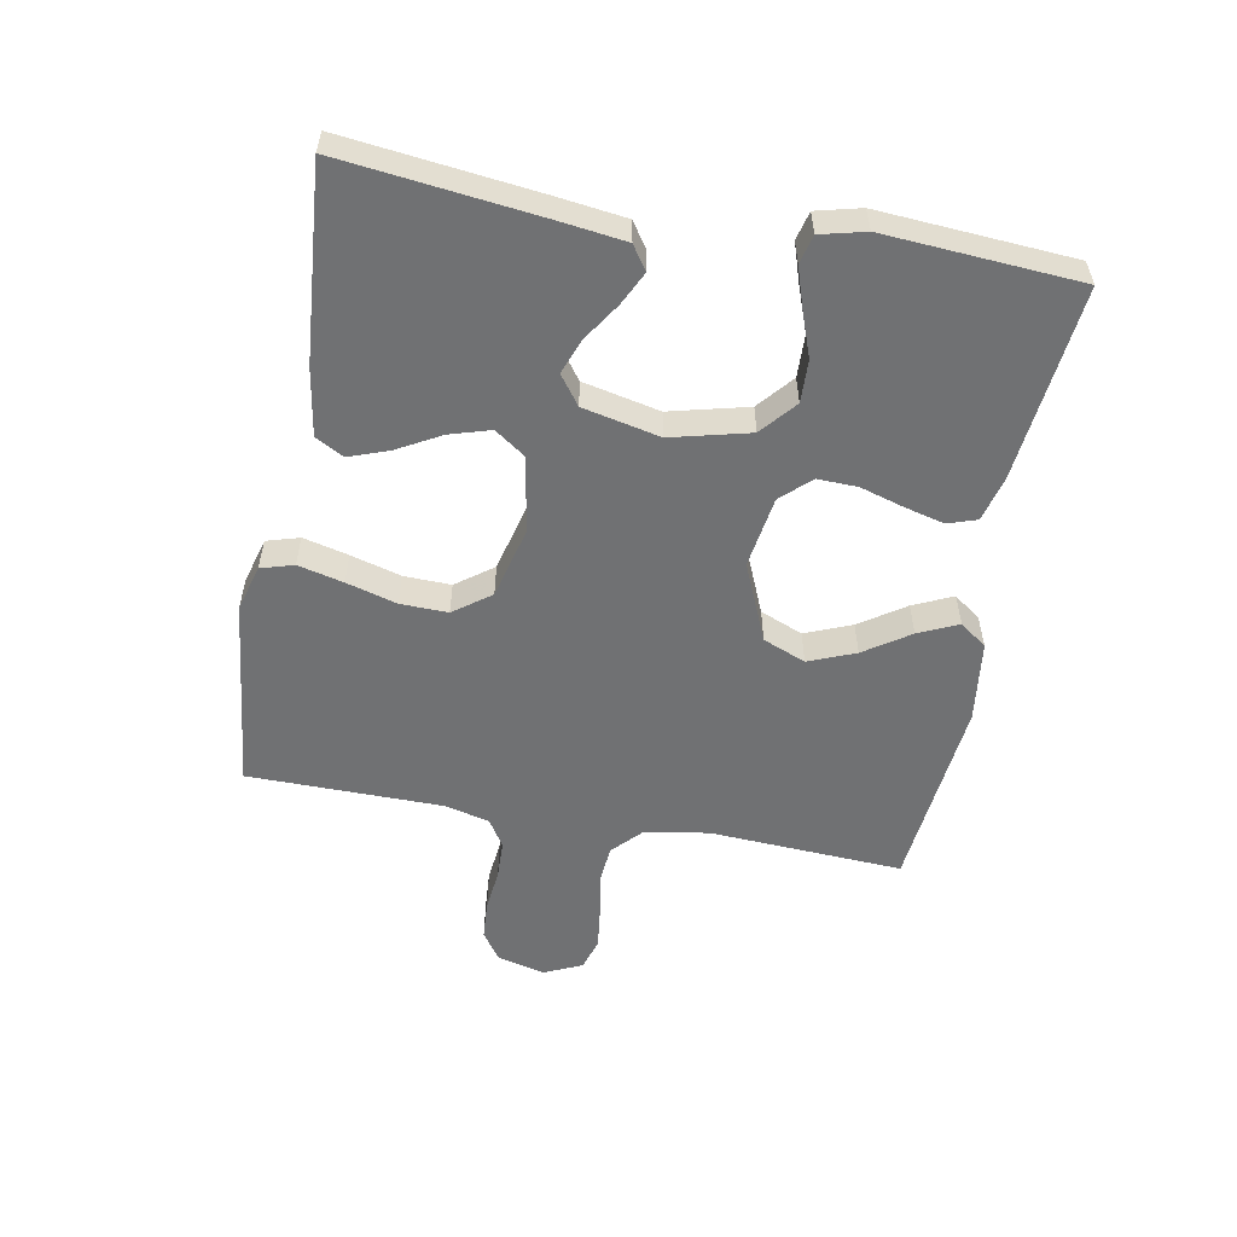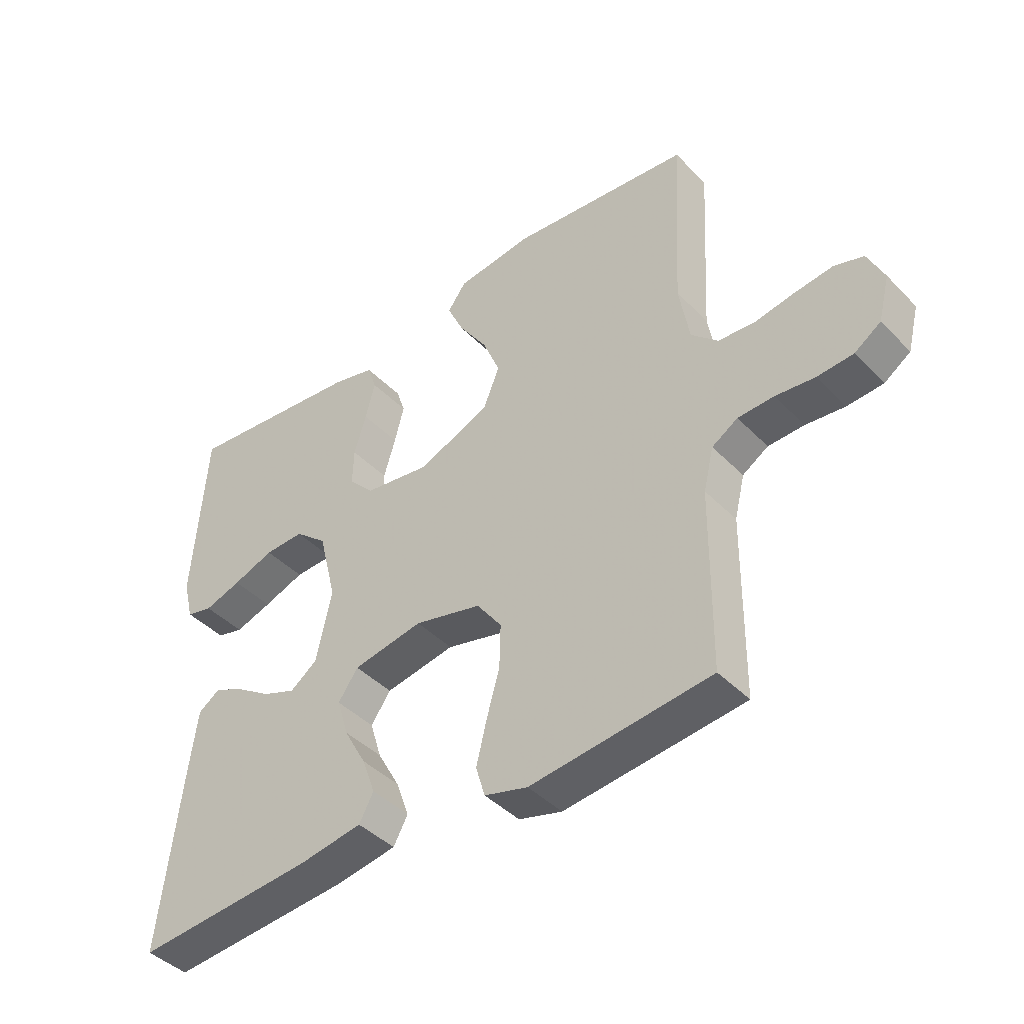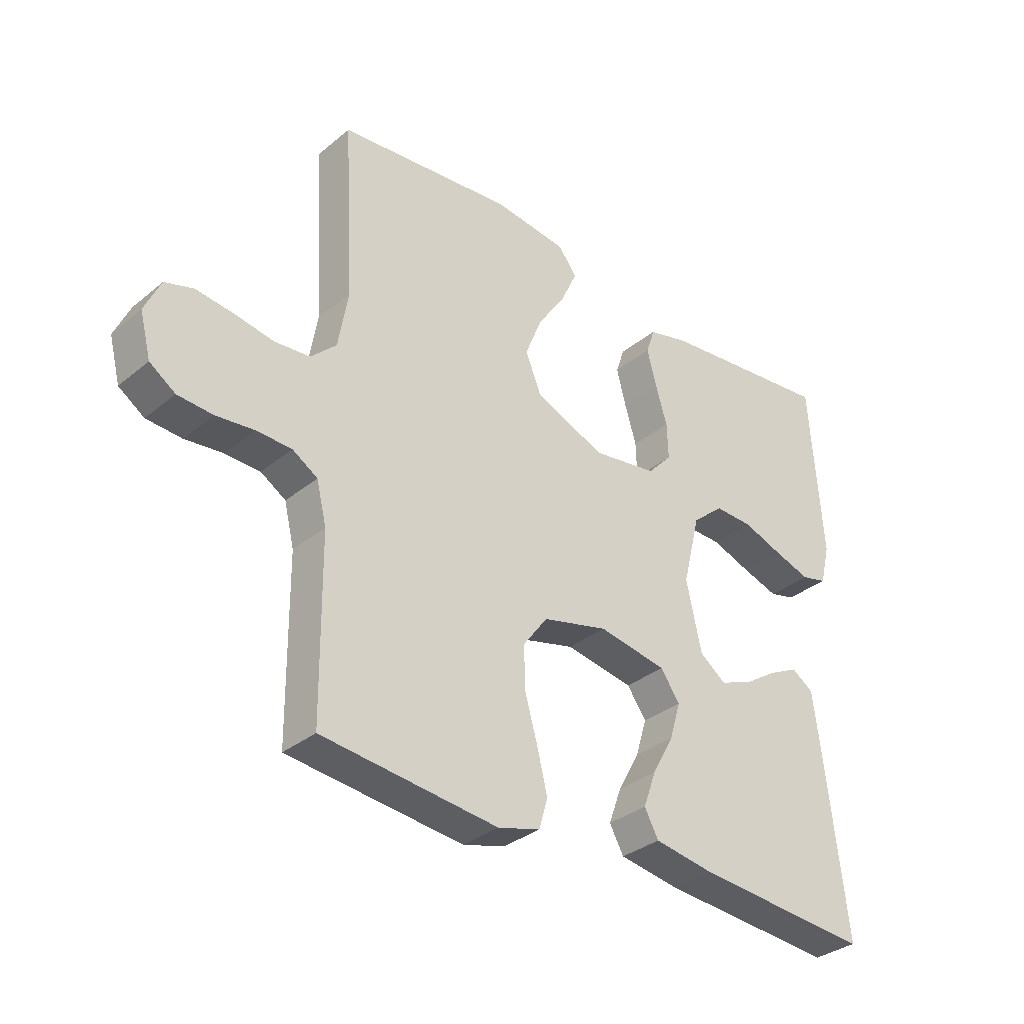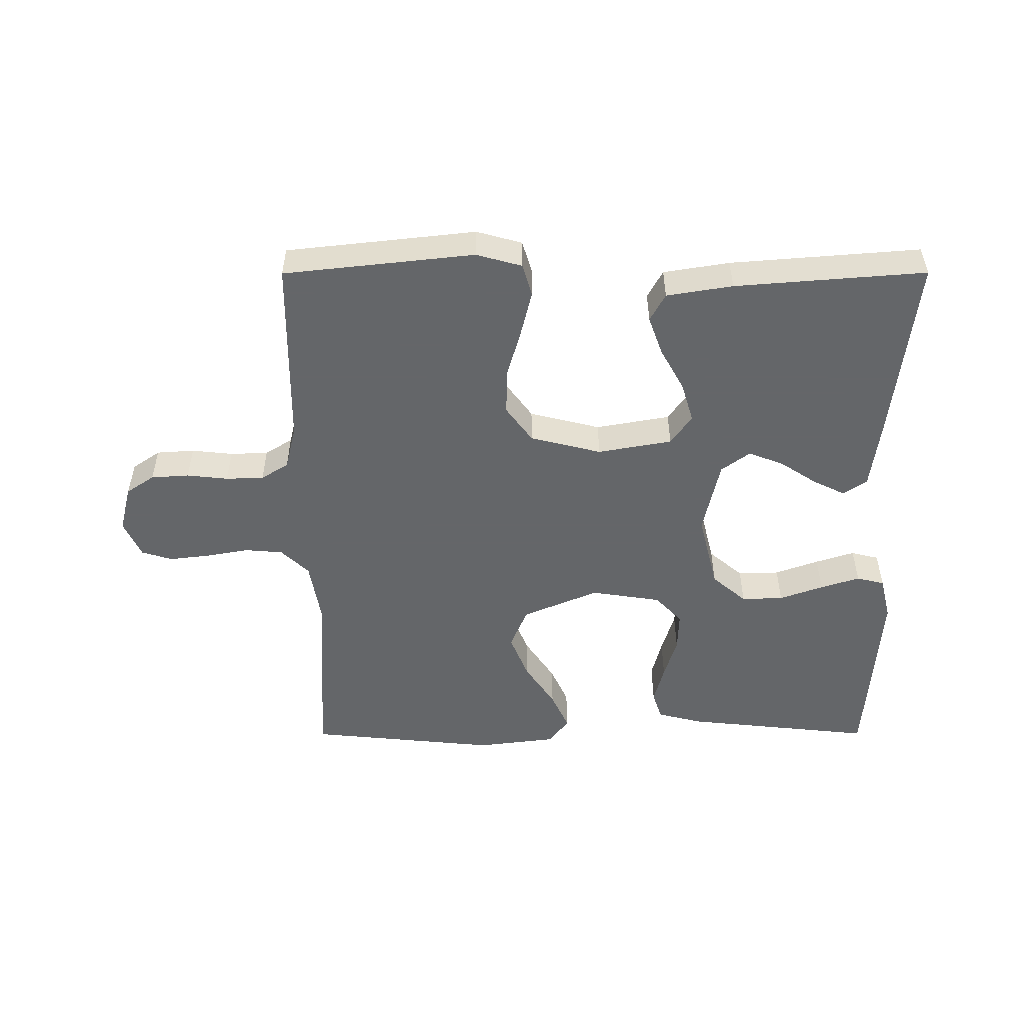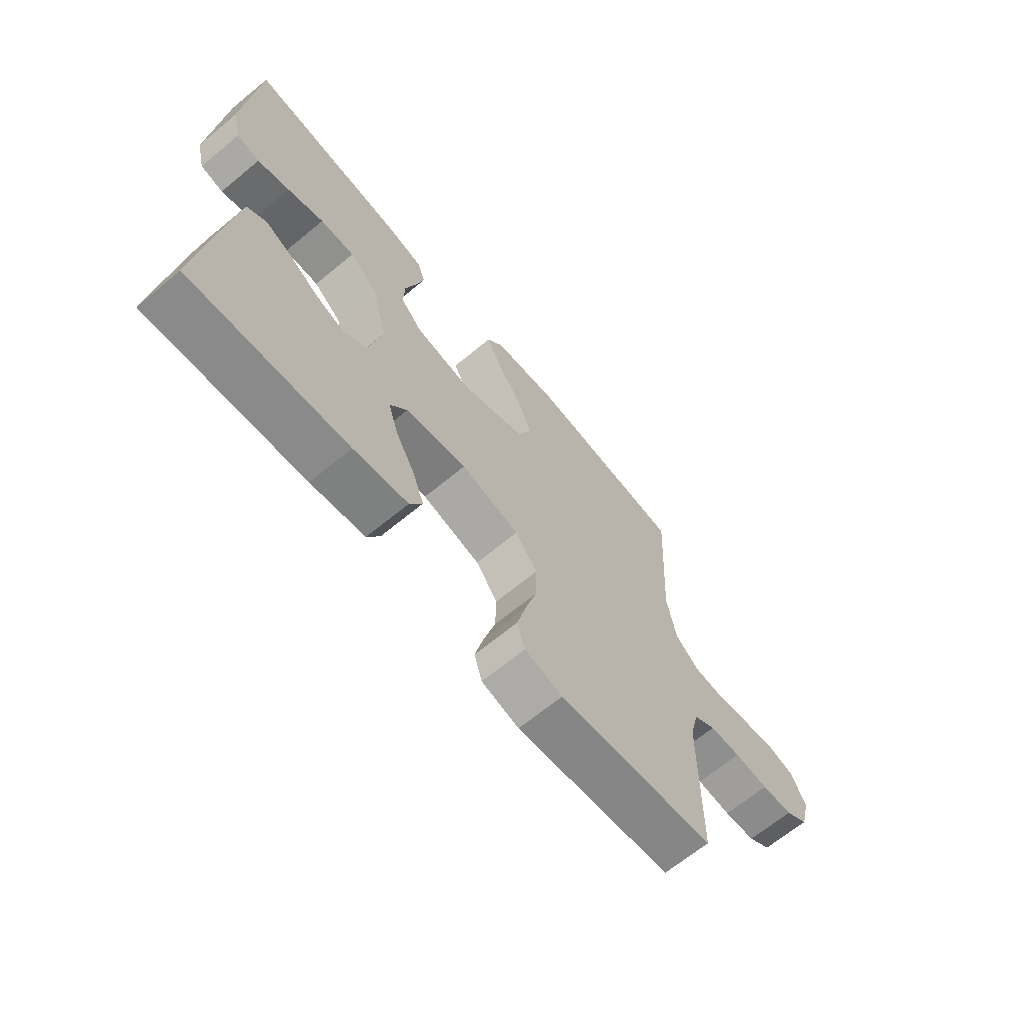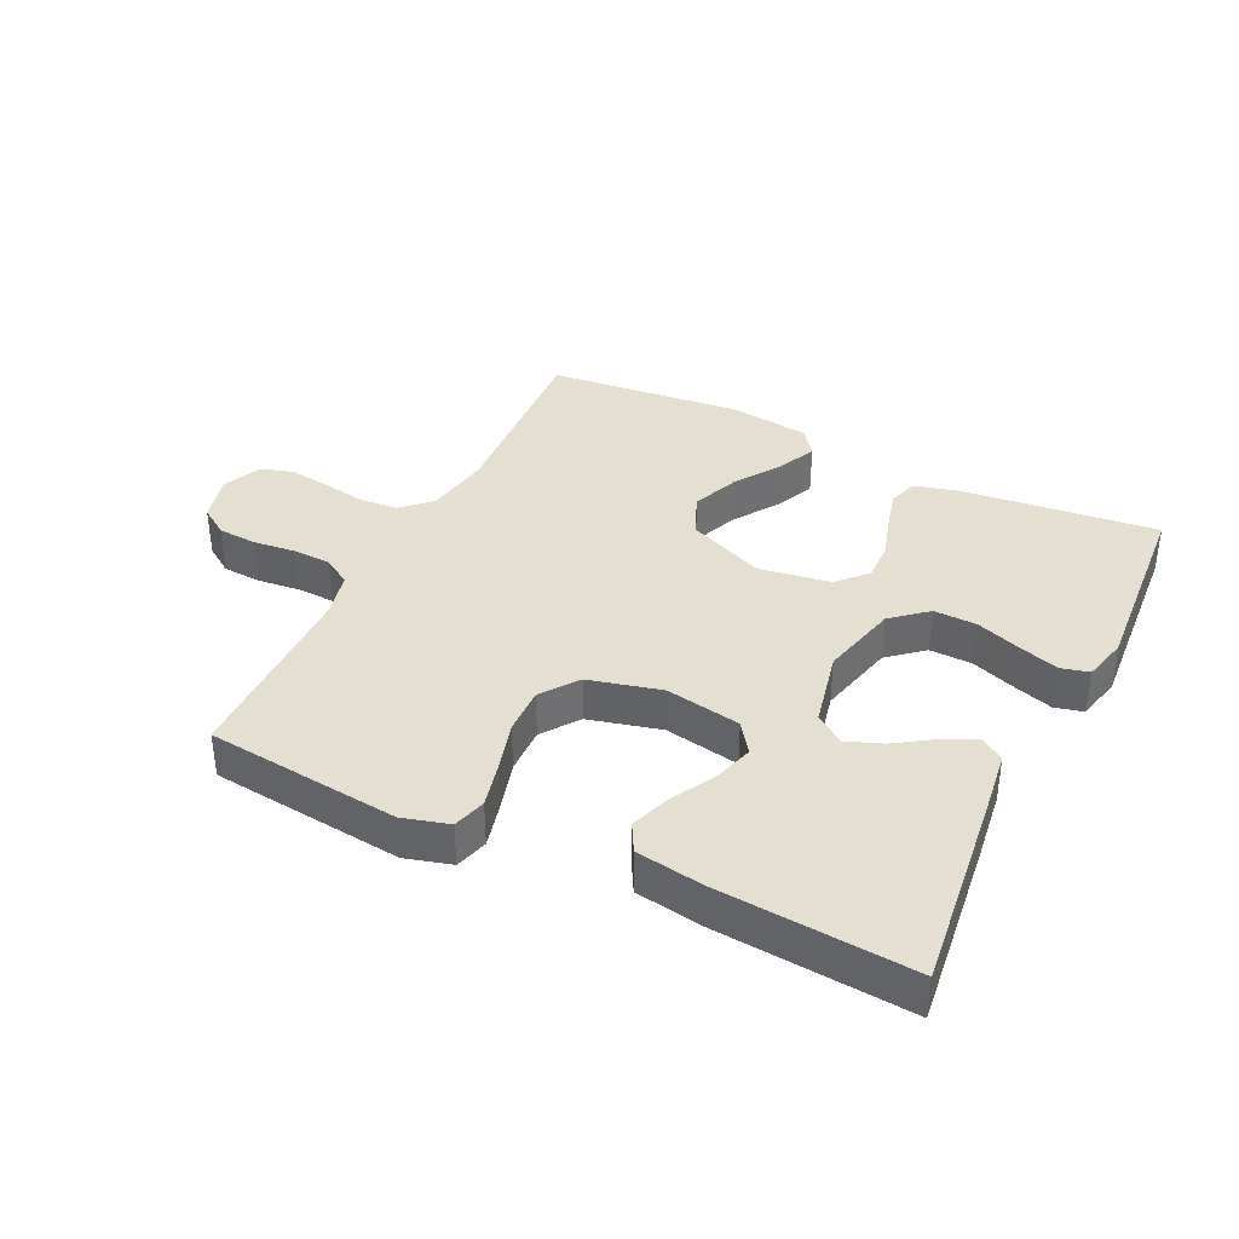
<metadata>
{"format":"obj","ext":"obj","renderer":"f3d","projection":"perspective","resolution":1024,"background":"white","views":[{"elev":-55.2,"azim":-100.4,"up":"+Y"},{"elev":-42.5,"azim":39.9,"up":"+Z"},{"elev":-33.3,"azim":138.2,"up":"+Z"},{"elev":-51.7,"azim":-179.9,"up":"+Y"},{"elev":-66.7,"azim":-50.4,"up":"+Z"},{"elev":37.5,"azim":-154.2,"up":"+Y"}]}
</metadata>
<code>
v -0.5 0.07 -0.5
v -0.465 0.07 -0.2
v -0.451 0.07 -0.093
v -0.414 0.07 -0.068
v -0.363 0.07 -0.093
v -0.305 0.07 -0.131
v -0.25 0.07 -0.152
v -0.205 0.07 -0.119
v -0.179 0.07 0
v -0.209 0.07 0.121
v -0.263 0.07 0.167
v -0.329 0.07 0.165
v -0.398 0.07 0.14
v -0.46 0.07 0.12
v -0.504 0.07 0.131
v -0.521 0.07 0.2
v -0.5 0.07 0.5
v -0.2 0.07 0.468
v -0.13 0.07 0.45
v -0.115 0.07 0.405
v -0.131 0.07 0.343
v -0.151 0.07 0.276
v -0.153 0.07 0.214
v -0.111 0.07 0.169
v 0 0.07 0.152
v 0.12 0.07 0.203
v 0.147 0.07 0.269
v 0.118 0.07 0.341
v 0.071 0.07 0.411
v 0.043 0.07 0.472
v 0.074 0.07 0.514
v 0.2 0.07 0.53
v 0.5 0.07 0.5
v 0.483 0.07 0.2
v 0.5 0.07 0.101
v 0.544 0.07 0.059
v 0.604 0.07 0.054
v 0.671 0.07 0.066
v 0.735 0.07 0.074
v 0.784 0.07 0.059
v 0.811 0.07 0
v 0.792 0.07 -0.074
v 0.748 0.07 -0.104
v 0.688 0.07 -0.108
v 0.623 0.07 -0.101
v 0.563 0.07 -0.103
v 0.52 0.07 -0.13
v 0.503 0.07 -0.2
v 0.5 0.07 -0.5
v 0.2 0.07 -0.533
v 0.128 0.07 -0.513
v 0.113 0.07 -0.462
v 0.13 0.07 -0.392
v 0.152 0.07 -0.314
v 0.154 0.07 -0.241
v 0.112 0.07 -0.184
v 0 0.07 -0.156
v -0.117 0.07 -0.177
v -0.15 0.07 -0.224
v -0.131 0.07 -0.287
v -0.094 0.07 -0.354
v -0.072 0.07 -0.415
v -0.096 0.07 -0.459
v -0.2 0.07 -0.476
v -0.5 0 -0.5
v -0.465 0 -0.2
v -0.451 0 -0.093
v -0.414 0 -0.068
v -0.363 0 -0.093
v -0.305 0 -0.131
v -0.25 0 -0.152
v -0.205 0 -0.119
v -0.179 0 0
v -0.209 0 0.121
v -0.263 0 0.167
v -0.329 0 0.165
v -0.398 0 0.14
v -0.46 0 0.12
v -0.504 0 0.131
v -0.521 0 0.2
v -0.5 0 0.5
v -0.2 0 0.468
v -0.13 0 0.45
v -0.115 0 0.405
v -0.131 0 0.343
v -0.151 0 0.276
v -0.153 0 0.214
v -0.111 0 0.169
v 0 0 0.152
v 0.12 0 0.203
v 0.147 0 0.269
v 0.118 0 0.341
v 0.071 0 0.411
v 0.043 0 0.472
v 0.074 0 0.514
v 0.2 0 0.53
v 0.5 0 0.5
v 0.483 0 0.2
v 0.5 0 0.101
v 0.544 0 0.059
v 0.604 0 0.054
v 0.671 0 0.066
v 0.735 0 0.074
v 0.784 0 0.059
v 0.811 0 0
v 0.792 0 -0.074
v 0.748 0 -0.104
v 0.688 0 -0.108
v 0.623 0 -0.101
v 0.563 0 -0.103
v 0.52 0 -0.13
v 0.503 0 -0.2
v 0.5 0 -0.5
v 0.2 0 -0.533
v 0.128 0 -0.513
v 0.113 0 -0.462
v 0.13 0 -0.392
v 0.152 0 -0.314
v 0.154 0 -0.241
v 0.112 0 -0.184
v 0 0 -0.156
v -0.117 0 -0.177
v -0.15 0 -0.224
v -0.131 0 -0.287
v -0.094 0 -0.354
v -0.072 0 -0.415
v -0.096 0 -0.459
v -0.2 0 -0.476
f 60 61 62 63
f 59 60 63 64
f 51 52 53 54
f 49 50 51 54
f 48 49 54 55
f 47 48 55 56
f 42 43 44 45
f 42 45 46
f 41 42 46
f 40 41 46
f 37 38 39 40
f 37 40 46 47
f 31 32 33 34
f 31 34 35
f 28 29 30 31
f 27 28 31 35
f 26 27 35 36
f 19 20 21 22
f 17 18 19 22
f 17 22 23
f 16 17 23 24
f 12 13 14 15
f 12 15 16
f 11 12 16
f 3 4 5 6
f 3 6 7
f 2 3 7
f 59 64 1 2
f 58 59 2 7
f 57 58 7 8
f 37 47 56 57
f 36 37 57 8
f 25 26 36 8
f 11 16 24 25
f 10 11 25
f 9 10 25
f 8 9 25
f 127 126 125 124
f 128 127 124 123
f 118 117 116 115
f 118 115 114 113
f 119 118 113 112
f 120 119 112 111
f 109 108 107 106
f 110 109 106
f 110 106 105
f 110 105 104
f 104 103 102 101
f 111 110 104 101
f 98 97 96 95
f 99 98 95
f 95 94 93 92
f 99 95 92 91
f 100 99 91 90
f 86 85 84 83
f 86 83 82 81
f 87 86 81
f 88 87 81 80
f 79 78 77 76
f 80 79 76
f 80 76 75
f 70 69 68 67
f 71 70 67
f 71 67 66
f 66 65 128 123
f 71 66 123 122
f 72 71 122 121
f 121 120 111 101
f 72 121 101 100
f 72 100 90 89
f 89 88 80 75
f 89 75 74
f 89 74 73
f 89 73 72
f 1 65 66 2
f 2 66 67 3
f 3 67 68 4
f 4 68 69 5
f 5 69 70 6
f 6 70 71 7
f 7 71 72 8
f 8 72 73 9
f 9 73 74 10
f 10 74 75 11
f 11 75 76 12
f 12 76 77 13
f 13 77 78 14
f 14 78 79 15
f 15 79 80 16
f 16 80 81 17
f 17 81 82 18
f 18 82 83 19
f 19 83 84 20
f 20 84 85 21
f 21 85 86 22
f 22 86 87 23
f 23 87 88 24
f 24 88 89 25
f 25 89 90 26
f 26 90 91 27
f 27 91 92 28
f 28 92 93 29
f 29 93 94 30
f 30 94 95 31
f 31 95 96 32
f 32 96 97 33
f 33 97 98 34
f 34 98 99 35
f 35 99 100 36
f 36 100 101 37
f 37 101 102 38
f 38 102 103 39
f 39 103 104 40
f 40 104 105 41
f 41 105 106 42
f 42 106 107 43
f 43 107 108 44
f 44 108 109 45
f 45 109 110 46
f 46 110 111 47
f 47 111 112 48
f 48 112 113 49
f 49 113 114 50
f 50 114 115 51
f 51 115 116 52
f 52 116 117 53
f 53 117 118 54
f 54 118 119 55
f 55 119 120 56
f 56 120 121 57
f 57 121 122 58
f 58 122 123 59
f 59 123 124 60
f 60 124 125 61
f 61 125 126 62
f 62 126 127 63
f 63 127 128 64
f 64 128 65 1

</code>
